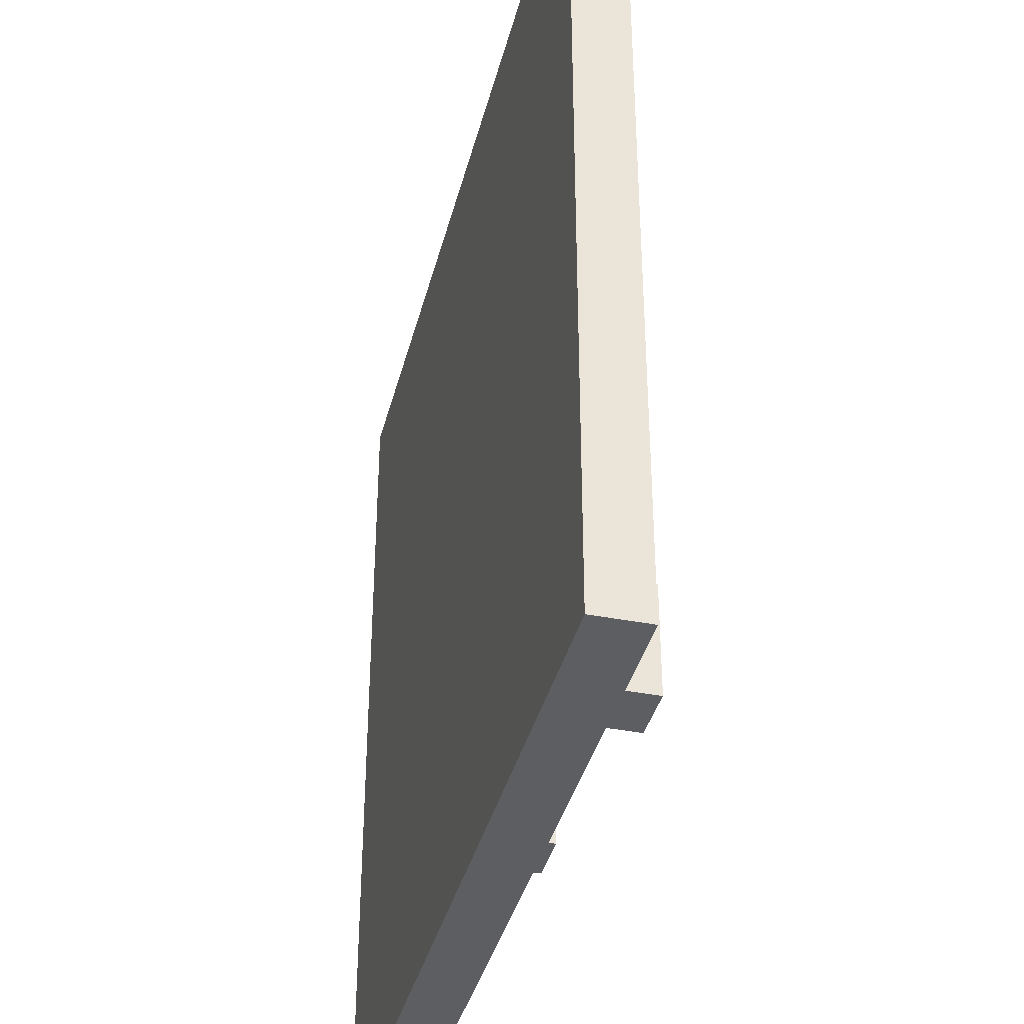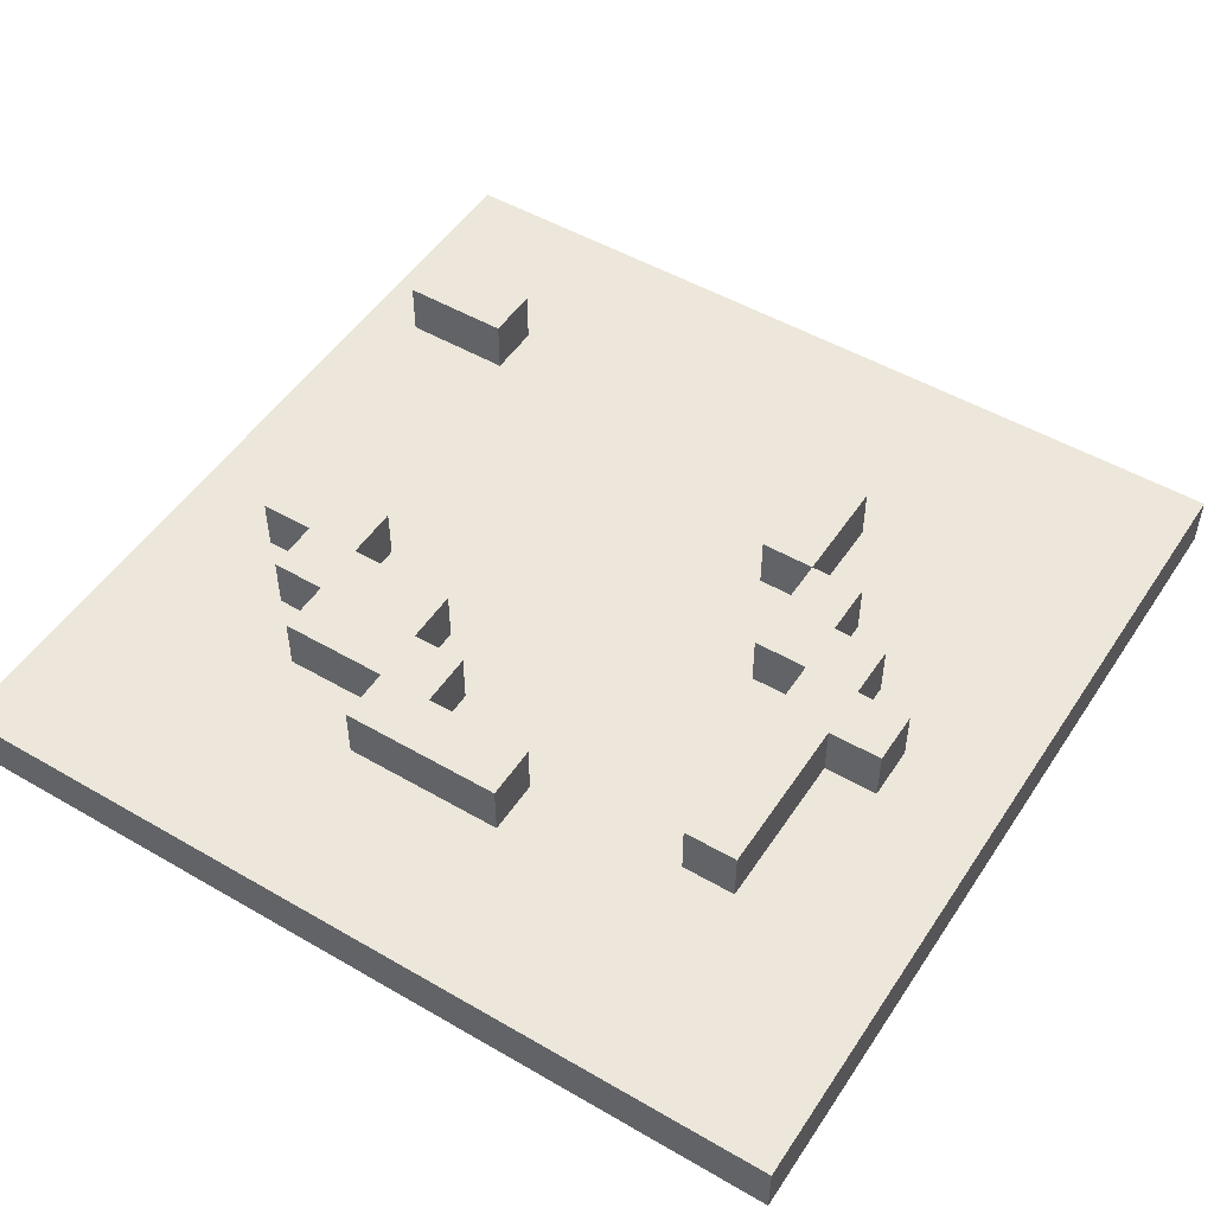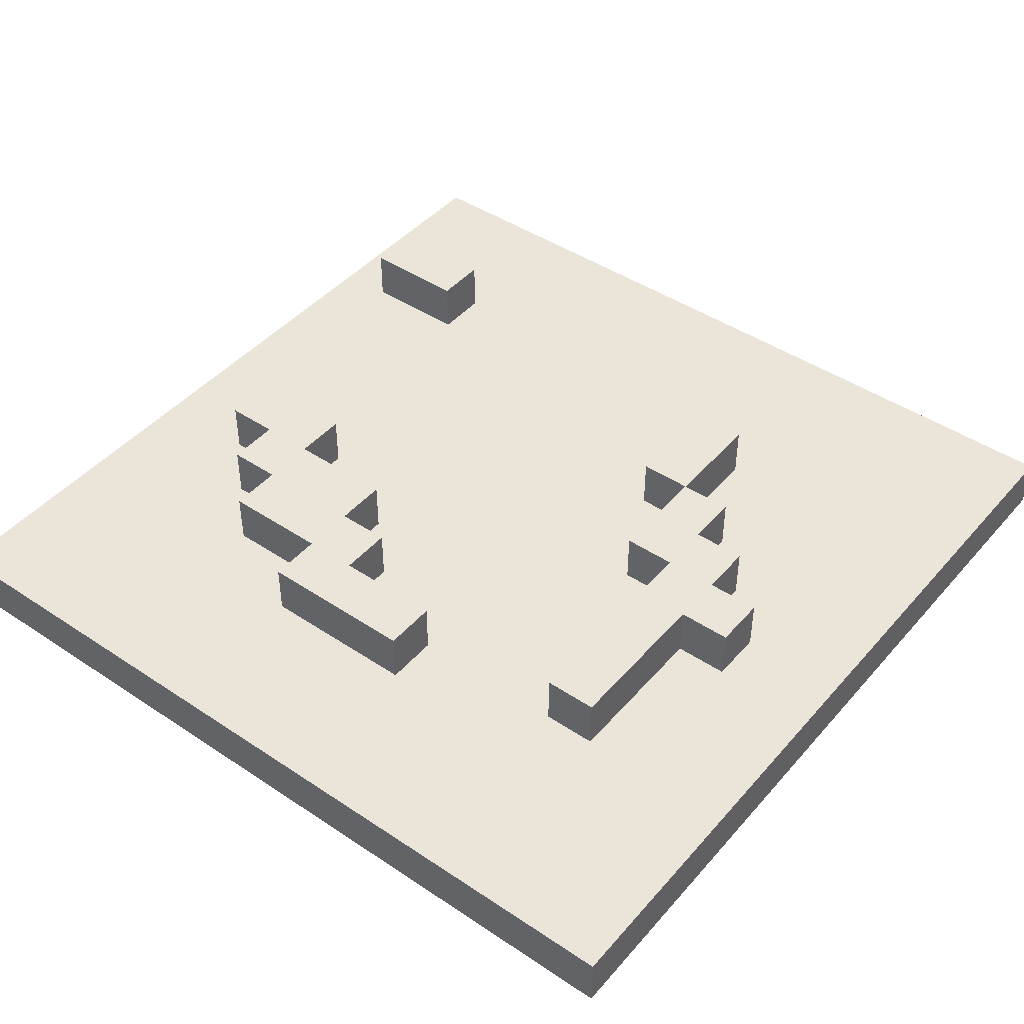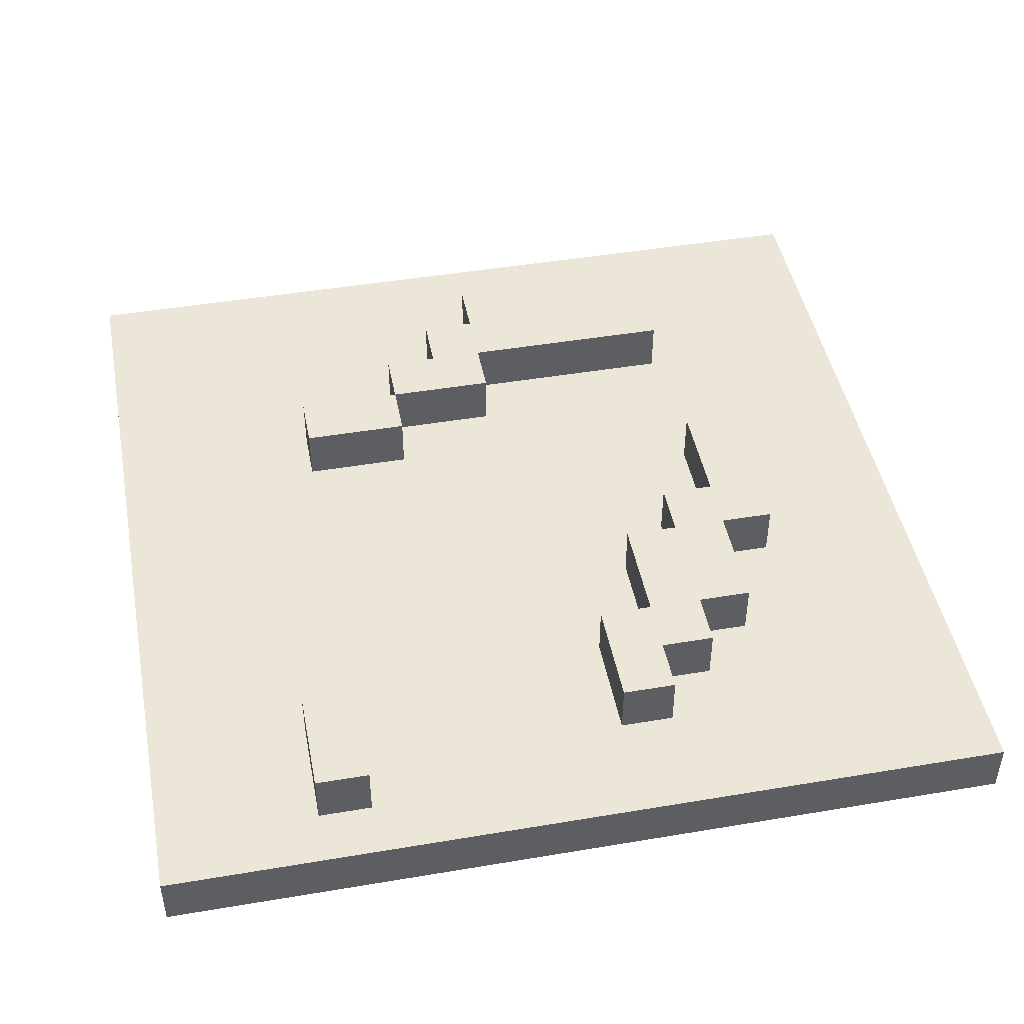
<metadata>
{"format":"obj","ext":"obj","renderer":"f3d","projection":"perspective","resolution":1024,"background":"white","views":[{"elev":-38.2,"azim":76.1,"up":"+Z"},{"elev":50.6,"azim":-57.6,"up":"+Y"},{"elev":44.5,"azim":-52.1,"up":"+Y"},{"elev":46.1,"azim":169.1,"up":"+Y"}]}
</metadata>
<code>
v -8 0 8
v -8 0 5
v -8 0 4
v -8 0 -5
v -8 0 -6
v -8 0 -8
v -8 1 8
v -8 1 5
v -8 1 4
v -8 1 -5
v -8 1 -6
v -8 1 -8
v -5 1 1
v -5 1 -1
v -5 1 -2
v -5 2 1
v -5 2 -2
v -4 1 5
v -4 1 4
v -4 1 -2
v -4 1 -4
v -4 2 5
v -4 2 4
v -4 2 -2
v -4 2 -4
v -3 1 -4
v -3 1 -5
v -3 2 -4
v -3 2 -5
v -2 1 -5
v -2 1 -6
v -2 2 -5
v -2 2 -6
v -1 1 6
v -1 1 5
v -1 2 6
v -1 2 5
v 0 1 4
v 0 1 3
v 0 2 4
v 0 2 3
v 2 1 3
v 2 1 2
v 2 2 3
v 2 2 2
v 4 1 -5
v 4 1 -7
v 4 2 -5
v 4 2 -7
v -4 1 1
v -4 1 -1
v -4 2 1
v -4 2 -1
v -3 1 -1
v -3 1 -2
v -3 2 -1
v -3 2 -2
v -2 1 -2
v -2 1 -4
v -2 2 -2
v -2 2 -4
v -1 1 -4
v -1 1 -6
v -1 2 -4
v -1 2 -6
v 0 1 6
v 0 1 5
v 0 2 6
v 0 2 5
v 1 1 5
v 1 1 4
v 1 2 5
v 1 2 4
v 2 1 4
v 2 1 3
v 2 2 4
v 2 2 3
v 4 1 3
v 4 1 2
v 4 2 3
v 4 2 2
v 5 1 -5
v 5 1 -7
v 5 2 -5
v 5 2 -7
v 8 0 8
v 8 0 -8
v 8 1 8
v 8 1 -8
v -8 0 8
v -8 1 8
v 8 0 8
v 8 1 8
v -1 1 6
v -1 2 6
v 0 1 6
v 0 2 6
v -4 1 5
v -4 2 5
v -1 1 5
v -1 2 5
v 0 1 5
v 0 2 5
v 1 1 5
v 1 2 5
v 1 1 4
v 1 2 4
v 2 1 4
v 2 2 4
v 2 1 3
v 2 2 3
v 3 1 3
v 4 1 3
v 4 2 3
v -5 1 1
v -5 2 1
v -4 1 1
v -4 2 1
v -4 1 -1
v -4 2 -1
v -3 1 -1
v -3 2 -1
v -3 1 -2
v -3 2 -2
v -2 1 -2
v -2 2 -2
v -2 1 -4
v -2 2 -4
v -1 1 -4
v -1 2 -4
v 4 1 -5
v 4 2 -5
v 5 1 -5
v 5 2 -5
v -4 1 4
v -4 2 4
v -3 1 4
v -1 1 4
v 0 1 4
v 0 2 4
v 0 1 3
v 0 2 3
v 1 1 3
v 2 1 3
v 2 2 3
v 2 1 2
v 2 2 2
v 4 1 2
v 4 2 2
v -5 1 -2
v -5 2 -2
v -4 1 -2
v -4 2 -2
v -4 1 -4
v -4 2 -4
v -3 1 -4
v -3 2 -4
v -3 1 -5
v -3 2 -5
v -2 1 -5
v -2 2 -5
v -2 1 -6
v -2 2 -6
v -1 1 -6
v -1 2 -6
v 4 1 -7
v 4 2 -7
v 5 1 -7
v 5 2 -7
v -8 0 -8
v -8 1 -8
v -7 0 -8
v -7 1 -8
v -6 0 -8
v -6 1 -8
v -3 0 -8
v -3 1 -8
v -1 0 -8
v -1 1 -8
v 3 0 -8
v 3 1 -8
v 5 0 -8
v 5 1 -8
v 8 0 -8
v 8 1 -8
v -8 0 8
v 8 0 8
v -7 0 7
v -6 0 7
v -5 0 7
v -4 0 7
v -2 0 7
v 1 0 7
v 4 0 7
v 5 0 7
v 7 0 7
v -7 0 6
v -6 0 6
v -5 0 6
v -4 0 6
v -2 0 6
v -1 0 6
v 0 0 6
v 1 0 6
v 4 0 6
v 5 0 6
v 7 0 6
v -8 0 5
v -6 0 5
v -5 0 5
v -4 0 5
v -1 0 5
v 1 0 5
v 2 0 5
v 3 0 5
v 4 0 5
v 5 0 5
v -8 0 4
v -6 0 4
v -3 0 4
v -1 0 4
v 0 0 4
v 1 0 4
v 2 0 4
v 3 0 4
v 4 0 4
v 5 0 4
v -5 0 3
v -4 0 3
v -3 0 3
v -2 0 3
v -1 0 3
v 1 0 3
v 2 0 3
v 3 0 3
v 4 0 3
v 5 0 3
v 6 0 3
v -7 0 2
v -5 0 2
v -4 0 2
v -3 0 2
v -2 0 2
v 1 0 2
v 2 0 2
v 4 0 2
v 6 0 2
v 7 0 2
v -5 0 1
v -4 0 1
v -3 0 1
v -2 0 1
v 5 0 1
v 7 0 1
v -7 0 -0
v -6 0 -0
v -5 0 -0
v -4 0 -0
v -2 0 -0
v -1 0 -0
v 1 0 -0
v 2 0 -0
v -7 0 -1
v -6 0 -1
v -5 0 -1
v -3 0 -1
v -2 0 -1
v 4 0 -1
v 5 0 -1
v -7 0 -2
v -6 0 -2
v -5 0 -2
v -4 0 -2
v -3 0 -2
v -2 0 -2
v -1 0 -2
v 1 0 -2
v 3 0 -2
v 4 0 -2
v 5 0 -2
v -1 0 -3
v 0 0 -3
v 1 0 -3
v 2 0 -3
v -6 0 -4
v -5 0 -4
v -4 0 -4
v -3 0 -4
v -1 0 -4
v 0 0 -4
v 2 0 -4
v 3 0 -4
v 5 0 -4
v -8 0 -5
v -7 0 -5
v -6 0 -5
v -5 0 -5
v -4 0 -5
v -3 0 -5
v -2 0 -5
v -1 0 -5
v 0 0 -5
v 1 0 -5
v 3 0 -5
v 4 0 -5
v -8 0 -6
v -7 0 -6
v -3 0 -6
v -2 0 -6
v -1 0 -6
v 0 0 -6
v -4 0 -7
v -3 0 -7
v -2 0 -7
v -1 0 -7
v 0 0 -7
v 1 0 -7
v 3 0 -7
v 4 0 -7
v -8 0 -8
v -7 0 -8
v -6 0 -8
v -3 0 -8
v -1 0 -8
v 3 0 -8
v 5 0 -8
v 8 0 -8
v -8 1 8
v 8 1 8
v -7 1 7
v -6 1 7
v -5 1 7
v -4 1 7
v -2 1 7
v 1 1 7
v 4 1 7
v 5 1 7
v 7 1 7
v -7 1 6
v -6 1 6
v -5 1 6
v -4 1 6
v -2 1 6
v -1 1 6
v 0 1 6
v 1 1 6
v 4 1 6
v 5 1 6
v 7 1 6
v -8 1 5
v -6 1 5
v -5 1 5
v -4 1 5
v -1 1 5
v 0 1 5
v 1 1 5
v 2 1 5
v 3 1 5
v 4 1 5
v 5 1 5
v -8 1 4
v -6 1 4
v -4 1 4
v -3 1 4
v -1 1 4
v 0 1 4
v 1 1 4
v 2 1 4
v 3 1 4
v 4 1 4
v 5 1 4
v -5 1 3
v -4 1 3
v -3 1 3
v -2 1 3
v -1 1 3
v 0 1 3
v 1 1 3
v 2 1 3
v 3 1 3
v 4 1 3
v 5 1 3
v 6 1 3
v -7 1 2
v -5 1 2
v -4 1 2
v -3 1 2
v -2 1 2
v 1 1 2
v 2 1 2
v 4 1 2
v 6 1 2
v 7 1 2
v -5 1 1
v -4 1 1
v -3 1 1
v -2 1 1
v 5 1 1
v 7 1 1
v -7 1 -0
v -6 1 -0
v -2 1 -0
v -1 1 -0
v 1 1 -0
v 2 1 -0
v -7 1 -1
v -6 1 -1
v -5 1 -1
v -4 1 -1
v -3 1 -1
v -2 1 -1
v 4 1 -1
v 5 1 -1
v -7 1 -2
v -6 1 -2
v -5 1 -2
v -4 1 -2
v -3 1 -2
v -2 1 -2
v -1 1 -2
v 1 1 -2
v 3 1 -2
v 4 1 -2
v 5 1 -2
v -1 1 -3
v 0 1 -3
v 1 1 -3
v 2 1 -3
v -6 1 -4
v -5 1 -4
v -4 1 -4
v -3 1 -4
v -2 1 -4
v -1 1 -4
v 0 1 -4
v 2 1 -4
v 3 1 -4
v 5 1 -4
v -8 1 -5
v -7 1 -5
v -6 1 -5
v -5 1 -5
v -4 1 -5
v -3 1 -5
v -2 1 -5
v 0 1 -5
v 1 1 -5
v 3 1 -5
v 4 1 -5
v 5 1 -5
v -8 1 -6
v -7 1 -6
v -3 1 -6
v -2 1 -6
v -1 1 -6
v 0 1 -6
v -4 1 -7
v -3 1 -7
v -2 1 -7
v -1 1 -7
v 0 1 -7
v 1 1 -7
v 3 1 -7
v 4 1 -7
v 5 1 -7
v -8 1 -8
v -7 1 -8
v -6 1 -8
v -3 1 -8
v -1 1 -8
v 3 1 -8
v 5 1 -8
v 8 1 -8
v -1 2 6
v 0 2 6
v -4 2 5
v -1 2 5
v 0 2 5
v 1 2 5
v -4 2 4
v 0 2 4
v 1 2 4
v 2 2 4
v 0 2 3
v 2 2 3
v 4 2 3
v 2 2 2
v 4 2 2
v -5 2 1
v -4 2 1
v -4 2 -1
v -3 2 -1
v -5 2 -2
v -4 2 -2
v -3 2 -2
v -2 2 -2
v -4 2 -4
v -3 2 -4
v -2 2 -4
v -1 2 -4
v -3 2 -5
v -2 2 -5
v 4 2 -5
v 5 2 -5
v -2 2 -6
v -1 2 -6
v 4 2 -7
v 5 2 -7
f 7 2 1
f 8 3 2
f 8 2 7
f 9 4 3
f 9 3 8
f 10 5 4
f 10 4 9
f 11 6 5
f 11 5 10
f 12 6 11
f 16 14 13
f 16 15 14
f 17 15 16
f 22 19 18
f 23 19 22
f 24 21 20
f 25 21 24
f 28 27 26
f 29 27 28
f 32 31 30
f 33 31 32
f 36 35 34
f 37 35 36
f 40 39 38
f 41 39 40
f 44 43 42
f 45 43 44
f 48 47 46
f 49 47 48
f 50 51 52
f 52 51 53
f 54 55 56
f 56 55 57
f 58 59 60
f 60 59 61
f 62 63 64
f 64 63 65
f 66 67 68
f 68 67 69
f 70 71 72
f 72 71 73
f 74 75 76
f 76 75 77
f 78 79 80
f 80 79 81
f 82 83 84
f 84 83 85
f 86 87 88
f 88 87 89
f 92 91 90
f 93 91 92
f 96 95 94
f 97 95 96
f 100 99 98
f 101 99 100
f 104 103 102
f 105 103 104
f 108 107 106
f 109 107 108
f 112 111 110
f 113 111 112
f 114 111 113
f 117 116 115
f 118 116 117
f 121 120 119
f 122 120 121
f 125 124 123
f 126 124 125
f 129 128 127
f 130 128 129
f 133 132 131
f 134 132 133
f 135 136 137
f 137 136 138
f 138 136 139
f 139 136 140
f 141 142 143
f 143 142 144
f 144 142 145
f 146 147 148
f 148 147 149
f 150 151 152
f 152 151 153
f 154 155 156
f 156 155 157
f 158 159 160
f 160 159 161
f 162 163 164
f 164 163 165
f 166 167 168
f 168 167 169
f 170 171 172
f 172 171 173
f 172 173 174
f 174 173 175
f 174 175 176
f 176 175 177
f 176 177 178
f 178 177 179
f 178 179 180
f 180 179 181
f 180 181 182
f 182 181 183
f 182 183 184
f 184 183 185
f 188 187 186
f 189 187 188
f 190 187 189
f 191 187 190
f 192 187 191
f 193 187 192
f 194 187 193
f 195 187 194
f 196 187 195
f 197 188 186
f 197 189 188
f 198 190 189
f 198 189 197
f 199 191 190
f 199 190 198
f 200 192 191
f 200 191 199
f 201 193 192
f 201 192 200
f 202 193 201
f 203 193 202
f 204 194 193
f 204 193 203
f 205 195 194
f 205 194 204
f 206 196 195
f 206 195 205
f 207 187 196
f 207 196 206
f 208 197 186
f 208 198 197
f 209 199 198
f 209 198 208
f 210 200 199
f 210 199 209
f 211 201 200
f 211 200 210
f 211 202 201
f 212 203 202
f 212 202 211
f 213 205 204
f 213 204 203
f 214 205 213
f 215 205 214
f 216 206 205
f 216 205 215
f 217 207 206
f 217 206 216
f 218 209 208
f 219 211 210
f 219 209 218
f 219 212 211
f 219 210 209
f 220 212 219
f 221 203 212
f 221 212 220
f 222 214 213
f 222 203 221
f 222 213 203
f 223 214 222
f 224 215 214
f 224 214 223
f 225 216 215
f 225 215 224
f 226 217 216
f 226 216 225
f 227 207 217
f 227 217 226
f 228 220 219
f 228 219 218
f 229 220 228
f 230 221 220
f 230 220 229
f 231 221 230
f 232 223 222
f 232 221 231
f 232 222 221
f 233 224 223
f 233 223 232
f 233 225 224
f 234 225 233
f 235 226 225
f 235 225 234
f 236 227 226
f 236 226 235
f 237 207 227
f 237 227 236
f 238 207 237
f 239 228 218
f 240 229 228
f 240 228 239
f 241 231 230
f 241 229 240
f 241 230 229
f 242 231 241
f 243 232 231
f 243 231 242
f 243 233 232
f 244 234 233
f 244 233 243
f 245 236 235
f 245 234 244
f 245 235 234
f 246 237 236
f 246 236 245
f 247 207 238
f 247 238 237
f 248 187 207
f 248 207 247
f 249 240 239
f 249 242 241
f 249 241 240
f 250 242 249
f 251 244 243
f 251 242 250
f 251 243 242
f 252 244 251
f 253 247 237
f 253 248 247
f 253 237 246
f 253 246 245
f 254 187 248
f 254 248 253
f 255 249 239
f 255 239 218
f 256 249 255
f 257 250 249
f 257 249 256
f 258 251 250
f 258 250 257
f 259 244 252
f 259 252 251
f 260 244 259
f 261 245 244
f 261 244 260
f 262 253 245
f 262 245 261
f 262 254 253
f 263 256 255
f 263 255 218
f 264 257 256
f 264 256 263
f 265 258 257
f 265 257 264
f 266 251 258
f 266 259 251
f 266 260 259
f 267 260 266
f 268 261 260
f 268 254 262
f 268 262 261
f 269 254 268
f 270 264 263
f 270 263 218
f 270 265 264
f 271 265 270
f 272 258 265
f 272 265 271
f 273 267 266
f 273 258 272
f 273 266 258
f 274 267 273
f 275 260 267
f 275 267 274
f 276 268 260
f 276 260 275
f 277 268 276
f 278 268 277
f 279 269 268
f 279 268 278
f 280 254 269
f 280 269 279
f 281 275 274
f 281 276 275
f 281 277 276
f 282 277 281
f 283 278 277
f 283 277 282
f 284 278 283
f 285 272 271
f 285 271 270
f 285 273 272
f 286 273 285
f 287 274 273
f 287 273 286
f 288 281 274
f 288 274 287
f 289 282 281
f 289 281 288
f 290 284 283
f 290 282 289
f 290 283 282
f 291 278 284
f 291 284 290
f 292 279 278
f 292 278 291
f 292 280 279
f 293 254 280
f 293 280 292
f 294 286 285
f 294 270 218
f 294 285 270
f 295 286 294
f 296 286 295
f 297 287 286
f 297 286 296
f 298 288 287
f 298 287 297
f 299 289 288
f 299 288 298
f 300 289 299
f 301 290 289
f 301 289 300
f 302 291 290
f 302 290 301
f 302 292 291
f 303 292 302
f 304 293 292
f 304 292 303
f 305 293 304
f 306 295 294
f 307 296 295
f 307 295 306
f 308 300 299
f 308 299 298
f 309 301 300
f 309 300 308
f 310 303 302
f 310 301 309
f 310 302 301
f 311 303 310
f 312 298 297
f 312 308 298
f 312 297 296
f 312 309 308
f 313 309 312
f 314 310 309
f 314 309 313
f 315 311 310
f 315 310 314
f 316 303 311
f 316 311 315
f 317 304 303
f 317 303 316
f 317 305 304
f 318 305 317
f 319 293 305
f 319 305 318
f 320 307 306
f 321 296 307
f 321 307 320
f 322 313 312
f 322 296 321
f 322 312 296
f 323 315 314
f 323 313 322
f 323 314 313
f 324 317 316
f 324 315 323
f 324 316 315
f 324 318 317
f 325 319 318
f 325 318 324
f 326 254 293
f 326 319 325
f 326 293 319
f 327 187 254
f 327 254 326
f 328 329 330
f 330 329 331
f 331 329 332
f 332 329 333
f 333 329 334
f 334 329 335
f 335 329 336
f 336 329 337
f 337 329 338
f 328 330 339
f 330 331 339
f 331 332 340
f 339 331 340
f 332 333 341
f 340 332 341
f 333 334 342
f 341 333 342
f 334 335 343
f 342 334 343
f 343 335 344
f 344 335 345
f 335 336 346
f 345 335 346
f 336 337 347
f 346 336 347
f 337 338 348
f 347 337 348
f 338 329 349
f 348 338 349
f 328 339 350
f 339 340 350
f 340 341 351
f 350 340 351
f 341 342 352
f 351 341 352
f 343 344 353
f 352 342 353
f 342 343 353
f 353 344 354
f 345 346 355
f 346 347 356
f 355 346 356
f 356 347 357
f 357 347 358
f 347 348 359
f 358 347 359
f 348 349 360
f 359 348 360
f 350 351 361
f 351 352 362
f 361 351 362
f 352 353 362
f 362 353 363
f 356 357 367
f 357 358 368
f 367 357 368
f 358 359 369
f 368 358 369
f 359 360 370
f 369 359 370
f 360 349 371
f 370 360 371
f 361 362 372
f 362 363 372
f 363 364 372
f 372 364 373
f 364 365 374
f 373 364 374
f 374 365 375
f 365 366 376
f 375 365 376
f 376 366 377
f 368 369 379
f 369 370 380
f 379 369 380
f 370 371 381
f 380 370 381
f 371 349 382
f 381 371 382
f 382 349 383
f 361 372 384
f 372 373 385
f 384 372 385
f 374 375 386
f 385 373 386
f 373 374 386
f 386 375 387
f 377 378 388
f 387 375 388
f 375 376 388
f 376 377 388
f 378 379 389
f 388 378 389
f 389 379 390
f 381 382 391
f 383 349 392
f 382 383 392
f 349 329 393
f 392 349 393
f 386 387 394
f 384 385 394
f 385 386 394
f 394 387 395
f 387 388 396
f 395 387 396
f 388 389 396
f 396 389 397
f 382 392 398
f 390 391 398
f 392 393 398
f 391 382 398
f 393 329 399
f 398 393 399
f 384 394 400
f 361 384 400
f 400 394 401
f 397 389 402
f 396 397 402
f 402 389 403
f 389 390 404
f 403 389 404
f 390 398 405
f 404 390 405
f 398 399 405
f 400 401 406
f 361 400 406
f 401 394 407
f 406 401 407
f 407 394 408
f 395 396 409
f 396 402 410
f 409 396 410
f 402 403 410
f 410 403 411
f 405 399 412
f 403 404 412
f 404 405 412
f 412 399 413
f 361 406 414
f 407 408 414
f 406 407 414
f 414 408 415
f 415 408 416
f 410 411 418
f 411 403 419
f 418 411 419
f 403 412 420
f 419 403 420
f 420 412 421
f 421 412 422
f 412 413 423
f 422 412 423
f 413 399 424
f 423 413 424
f 419 420 425
f 420 421 425
f 425 421 426
f 421 422 427
f 426 421 427
f 427 422 428
f 416 417 429
f 414 415 429
f 415 416 429
f 429 417 430
f 430 417 431
f 419 425 433
f 425 426 434
f 433 425 434
f 427 428 435
f 434 426 435
f 426 427 435
f 428 422 436
f 435 428 436
f 422 423 437
f 436 422 437
f 423 424 437
f 424 399 438
f 437 424 438
f 361 414 439
f 429 430 439
f 414 429 439
f 439 430 440
f 440 430 441
f 430 431 442
f 441 430 442
f 431 432 443
f 442 431 443
f 443 432 444
f 435 436 446
f 434 435 446
f 436 437 446
f 446 437 447
f 437 438 448
f 447 437 448
f 448 438 449
f 438 399 450
f 449 438 450
f 439 440 451
f 440 441 452
f 451 440 452
f 444 445 453
f 443 444 453
f 453 445 454
f 446 447 455
f 434 446 455
f 455 447 456
f 442 443 457
f 453 454 457
f 441 442 457
f 443 453 457
f 457 454 458
f 454 455 459
f 458 454 459
f 455 456 460
f 459 455 460
f 456 447 461
f 460 456 461
f 448 449 462
f 461 447 462
f 447 448 462
f 462 449 463
f 463 449 464
f 450 399 465
f 451 452 466
f 452 441 467
f 466 452 467
f 457 458 468
f 467 441 468
f 441 457 468
f 459 460 469
f 468 458 469
f 458 459 469
f 460 461 470
f 469 460 470
f 461 462 470
f 462 463 470
f 464 465 471
f 470 463 471
f 463 464 471
f 465 399 472
f 471 465 472
f 399 329 473
f 472 399 473
f 474 475 477
f 477 475 478
f 476 477 480
f 478 479 480
f 477 478 480
f 480 479 481
f 481 479 482
f 482 483 484
f 481 482 484
f 484 483 485
f 485 486 487
f 487 486 488
f 489 490 491
f 489 491 493
f 491 492 493
f 493 492 494
f 494 492 495
f 495 496 497
f 494 495 497
f 497 496 498
f 498 496 499
f 499 500 501
f 498 499 501
f 501 500 502
f 502 500 505
f 505 500 506
f 503 504 507
f 507 504 508

</code>
